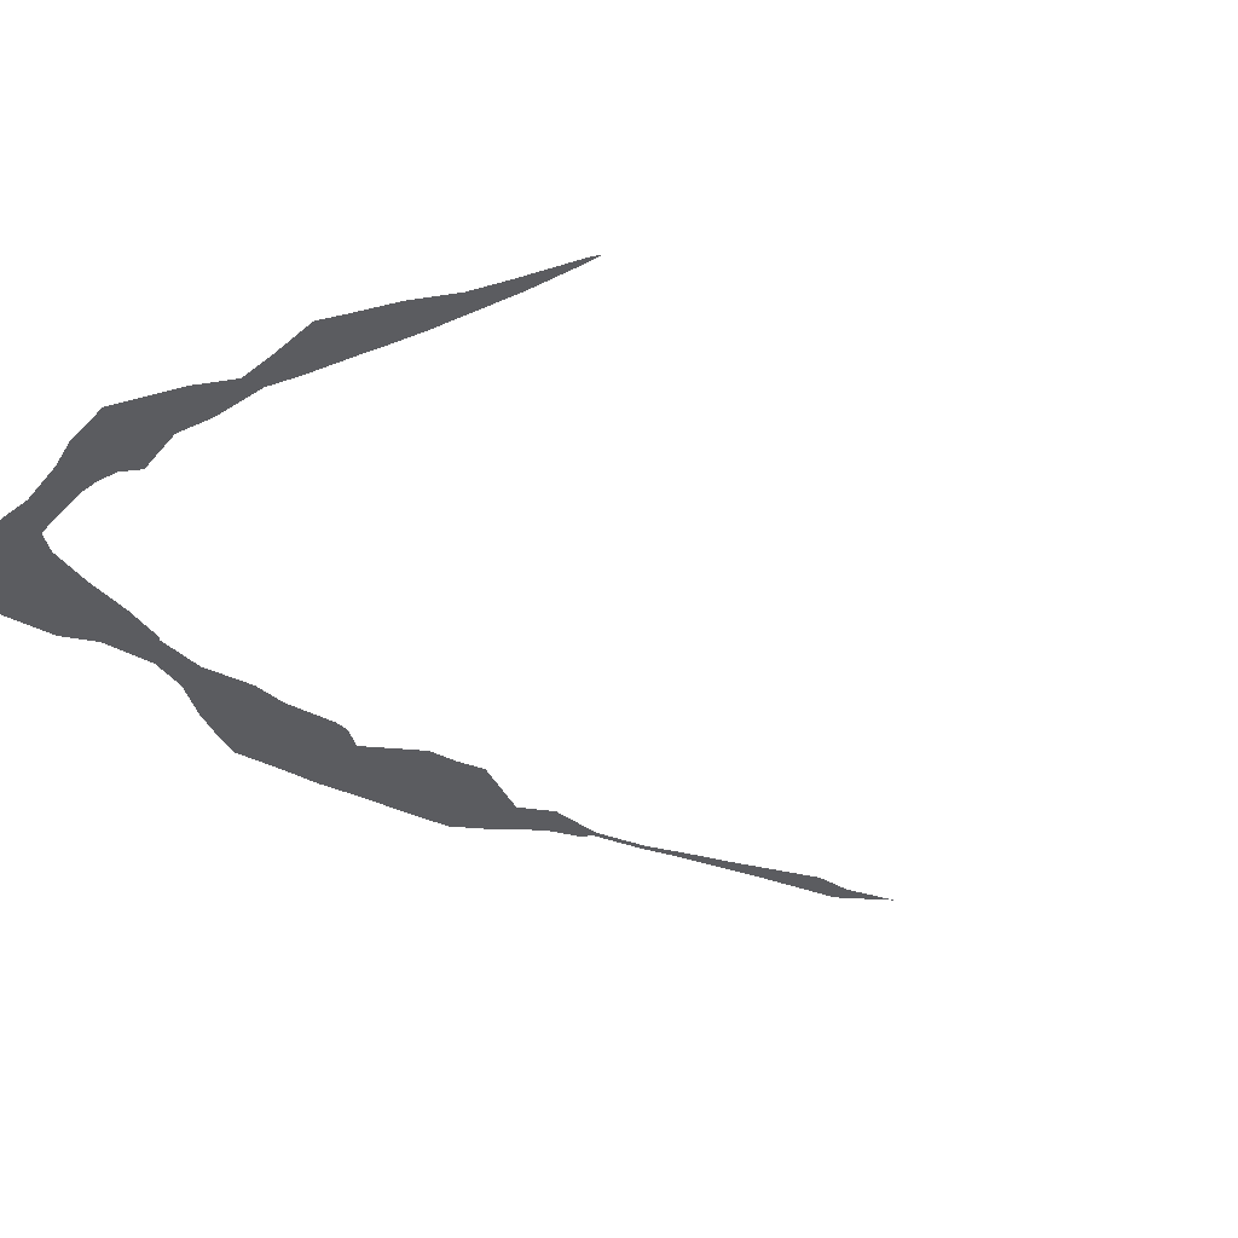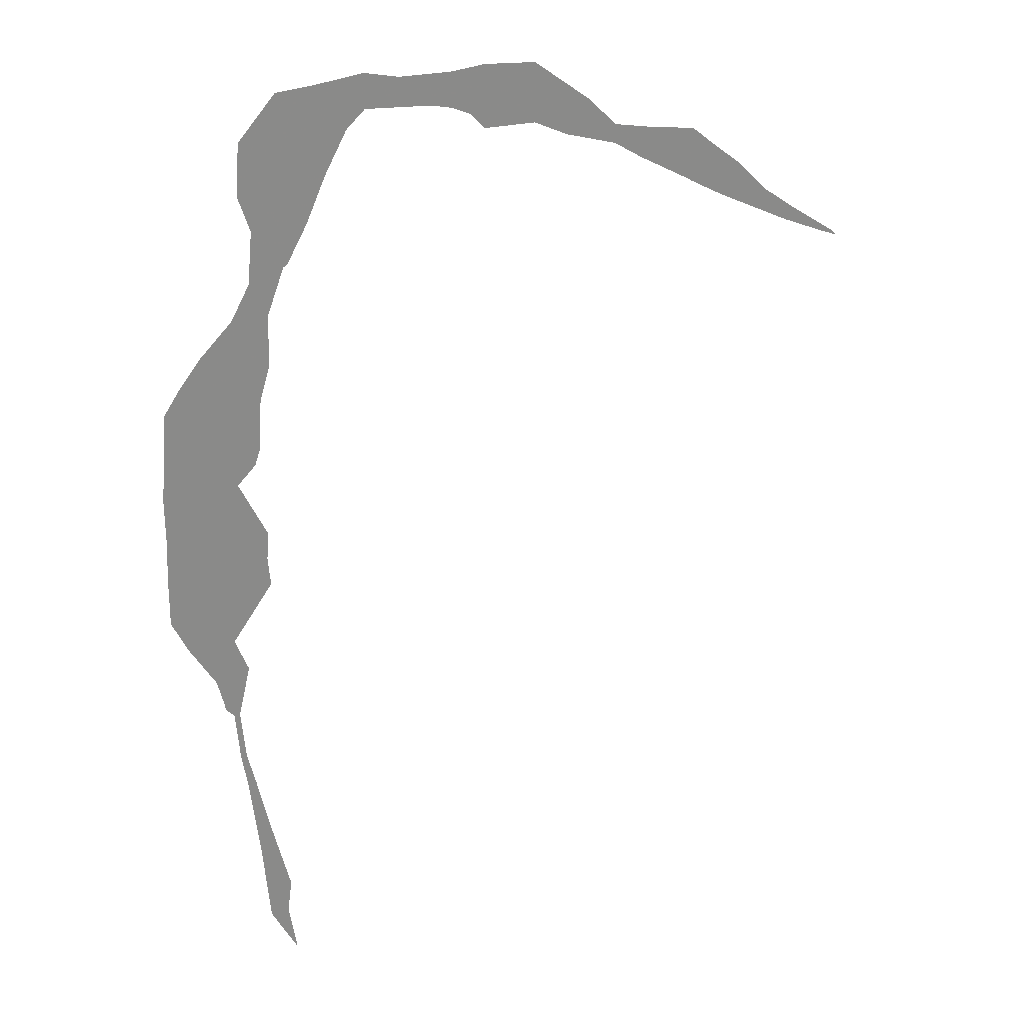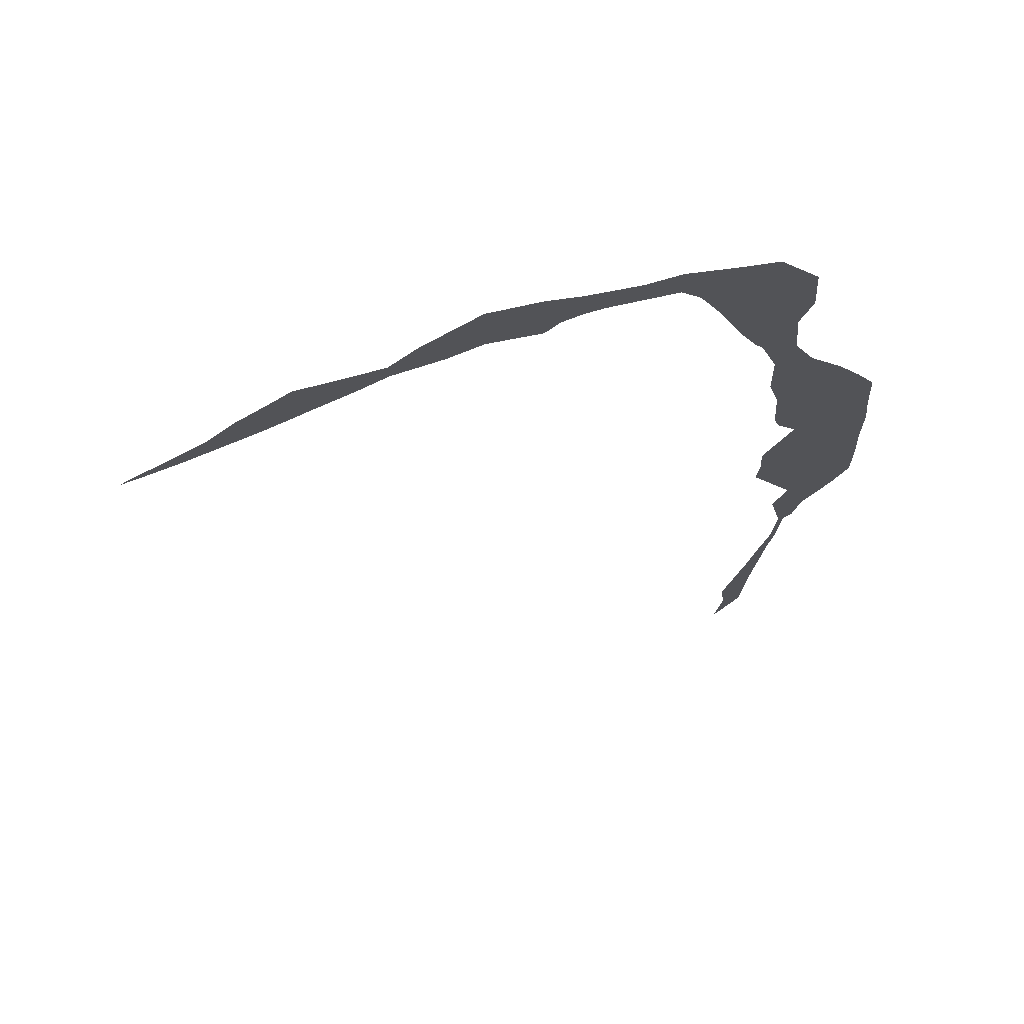
<metadata>
{"format":"obj","ext":"obj","renderer":"f3d","projection":"perspective","resolution":1024,"background":"white","views":[{"elev":-34.6,"azim":-123.0,"up":"+Z"},{"elev":26.8,"azim":156.8,"up":"+Y"},{"elev":68.8,"azim":-11.1,"up":"+Y"}]}
</metadata>
<code>
v 30.07 46 25.6
v 30.64 46.38 25.6
v 31 46.64 25.6
v 31.36 47 25.6
v 31.75 47.3 25.6
v 32 47.51 25.6
v 32.6 47.6 25.6
v 33 47.67 25.6
v 33.33 48 25.6
v 34 48.5 25.6
v 34.6 48.54 25.6
v 35 48.5 25.6
v 35.6 48.51 25.6
v 36 48.6 25.6
v 36.6 48.53 25.6
v 37 48.5 25.6
v 37.44 48 25.6
v 37.48 47.4 25.6
v 37.35 47 25.6
v 37.4 46.4 25.6
v 37.62 46 25.6
v 38 45.62 25.6
v 38.26 45.28 25.6
v 38.46 45 25.6
v 38.49 44.4 25.6
v 38.53 44 25.6
v 38.53 43.4 25.6
v 38.55 43 25.6
v 38.55 42.4 25.6
v 38.36 42 25.6
v 38.06 41.49 25.6
v 38 41.24 25.6
v 37.97 41.09 25.6
v 37.87 41 25.6
v 37.82 40.4 25.6
v 37.76 40 25.6
v 37.64 39 25.6
v 37.56 38 25.6
v 37.25 37.4 25.6
v 37.34 38 25.6
v 37.29 38.4 25.6
v 37.53 39.4 25.6
v 37.66 40 25.6
v 37.75 40.4 25.6
v 37.8 41 25.6
v 37.66 41.6 25.6
v 37.82 42 25.6
v 37.33 42.67 25.6
v 37.36 43 25.6
v 37.34 43.34 25.6
v 37.64 43.97 25.6
v 37.67 44 25.6
v 37.44 44.22 25.6
v 37.38 44.4 25.6
v 37.34 45 25.6
v 37.22 45.4 25.6
v 37.2 46 25.6
v 37 46.54 25.6
v 36.95 46.57 25.6
v 36.71 47 25.6
v 36.48 47.52 25.6
v 36.22 48 25.6
v 36 48.2 25.6
v 35.24 48.15 25.6
v 35 48.1 25.6
v 34.77 48 25.6
v 34.62 47.83 25.6
v 34.6 47.82 25.6
v 34 47.81 25.6
v 33.6 47.63 25.6
v 33 47.45 25.6
v 32.67 47.25 25.6
v 32.07 46.92 25.6
v 32 46.87 25.6
v 31.6 46.66 25.6
v 30.71 46.22 25.6
v 30.18 46 25.6
v 30.11 45.98 25.6
v 30 45.93 25.6
f 8 71 70
f 2 77 76
f 7 6 72
f 20 58 57
f 66 65 11
f 7 72 71
f 6 73 72
f 11 65 12
f 18 61 60
f 38 37 41
f 12 65 64
f 19 60 59
f 61 17 16
f 60 19 18
f 19 59 58
f 18 17 61
f 21 20 57
f 25 24 54
f 48 47 29
f 27 50 49
f 52 51 27
f 26 25 52
f 27 51 50
f 28 48 29
f 27 49 28
f 31 47 46
f 31 30 47
f 30 29 47
f 46 45 32
f 39 38 40
f 32 45 33
f 33 45 34
f 73 6 5
f 4 75 74
f 36 44 43
f 42 36 43
f 40 38 41
f 41 37 42
f 42 37 36
f 36 35 44
f 44 35 45
f 75 3 76
f 45 35 34
f 31 46 32
f 28 49 48
f 54 24 55
f 55 24 23
f 52 25 54
f 27 26 52
f 52 54 53
f 23 22 55
f 22 56 55
f 22 21 56
f 68 67 66
f 56 21 57
f 14 13 63
f 19 58 20
f 64 63 13
f 61 16 62
f 68 11 10
f 62 16 15
f 66 11 68
f 63 62 15
f 14 63 15
f 12 64 13
f 10 69 68
f 10 9 69
f 69 9 70
f 70 9 8
f 7 71 8
f 73 5 74
f 74 5 4
f 4 3 75
f 3 2 76
f 2 1 77
f 77 1 78
f 78 1 79

</code>
